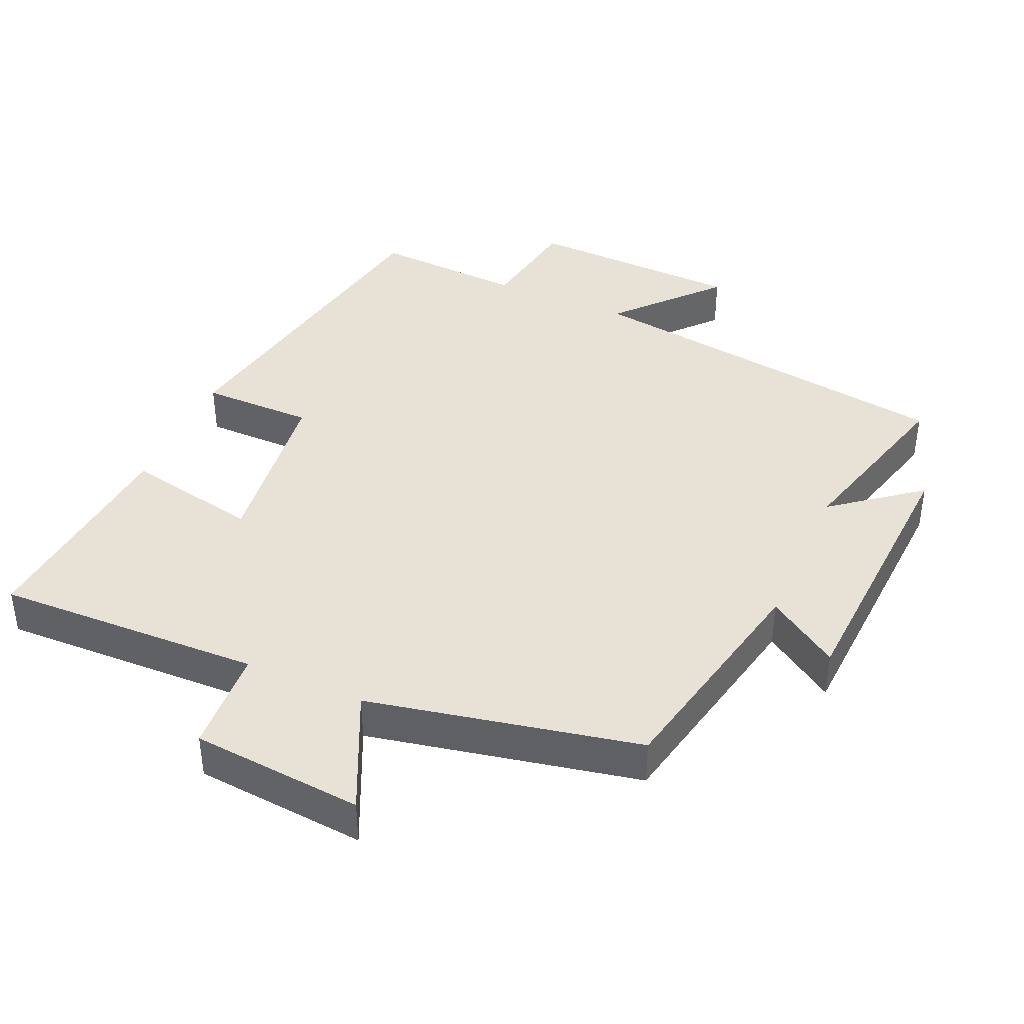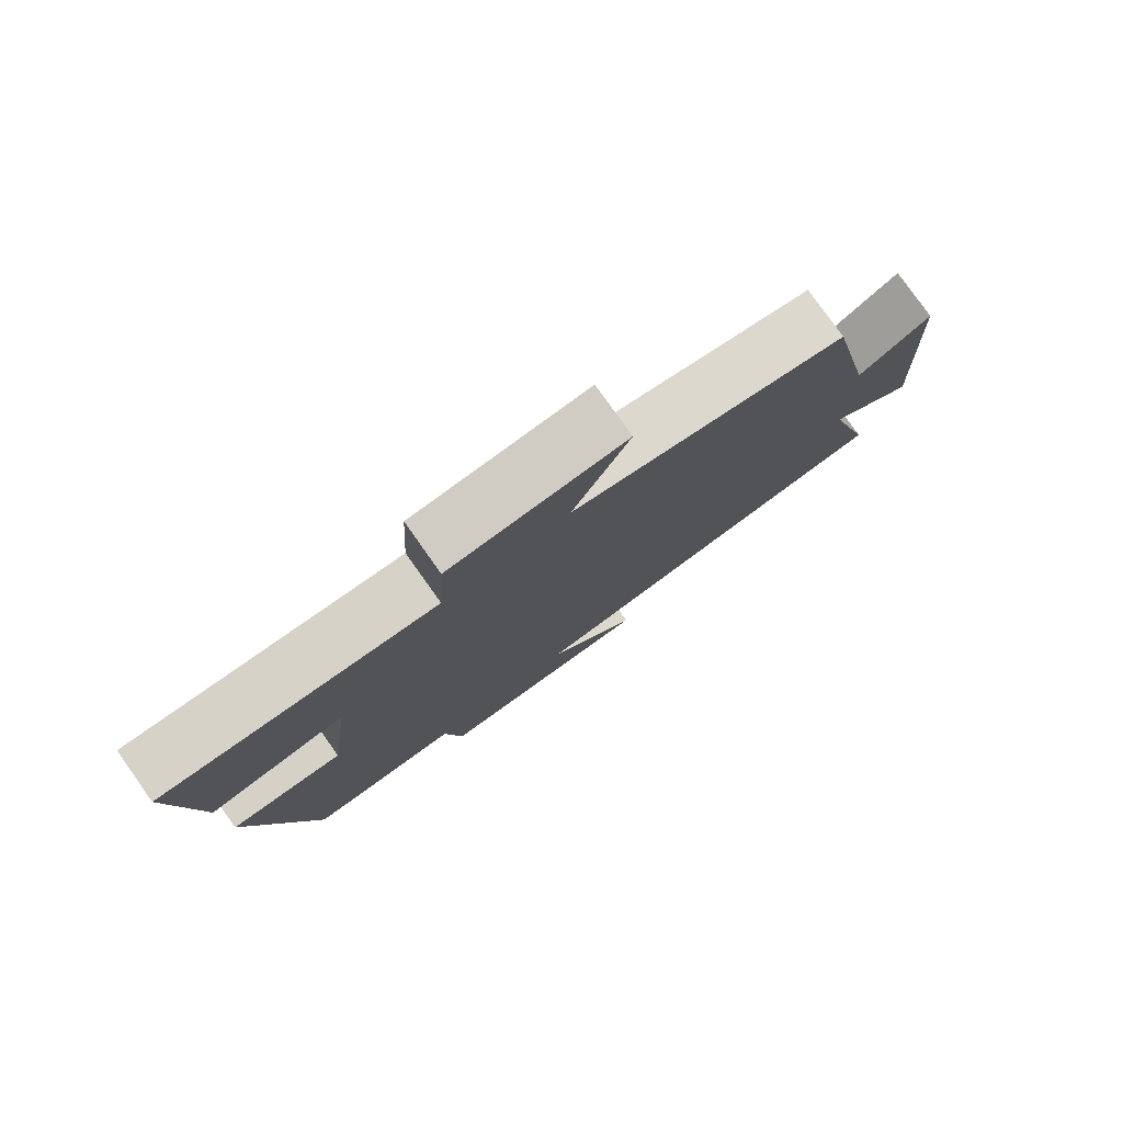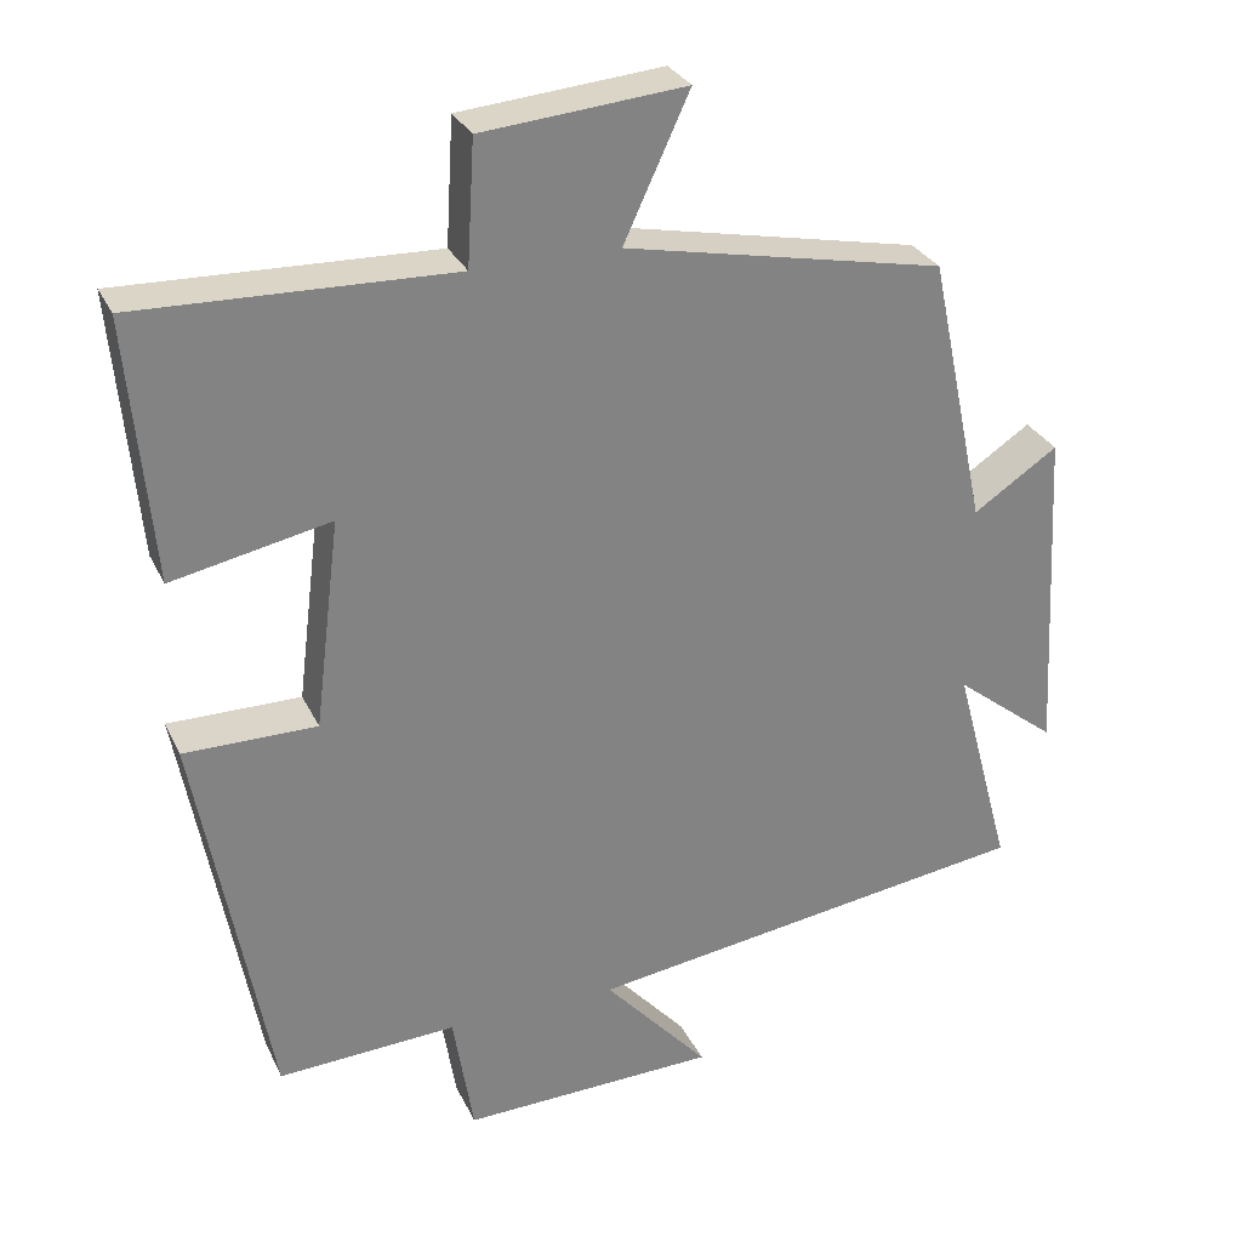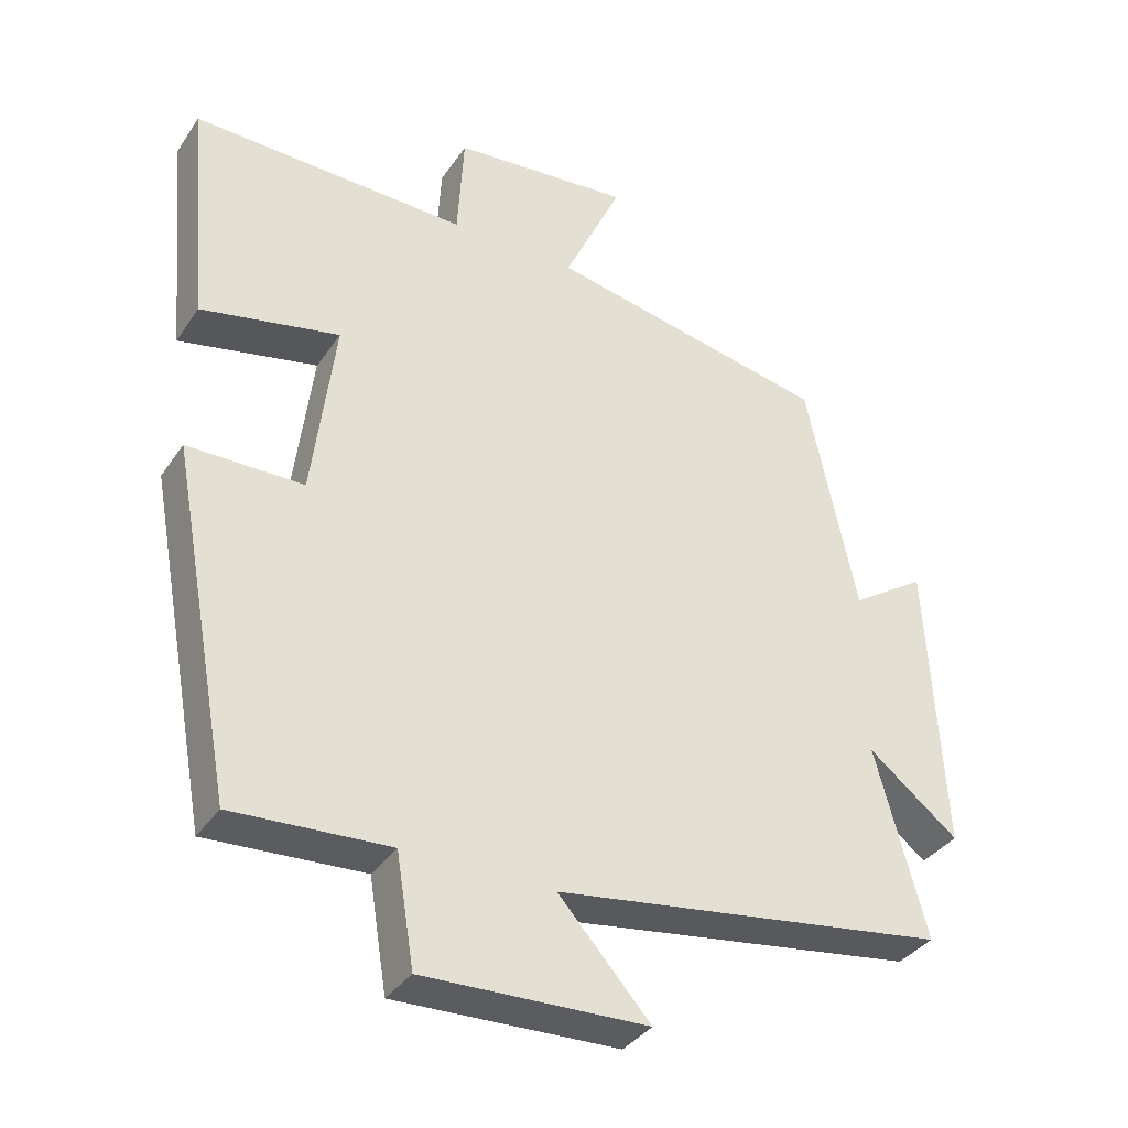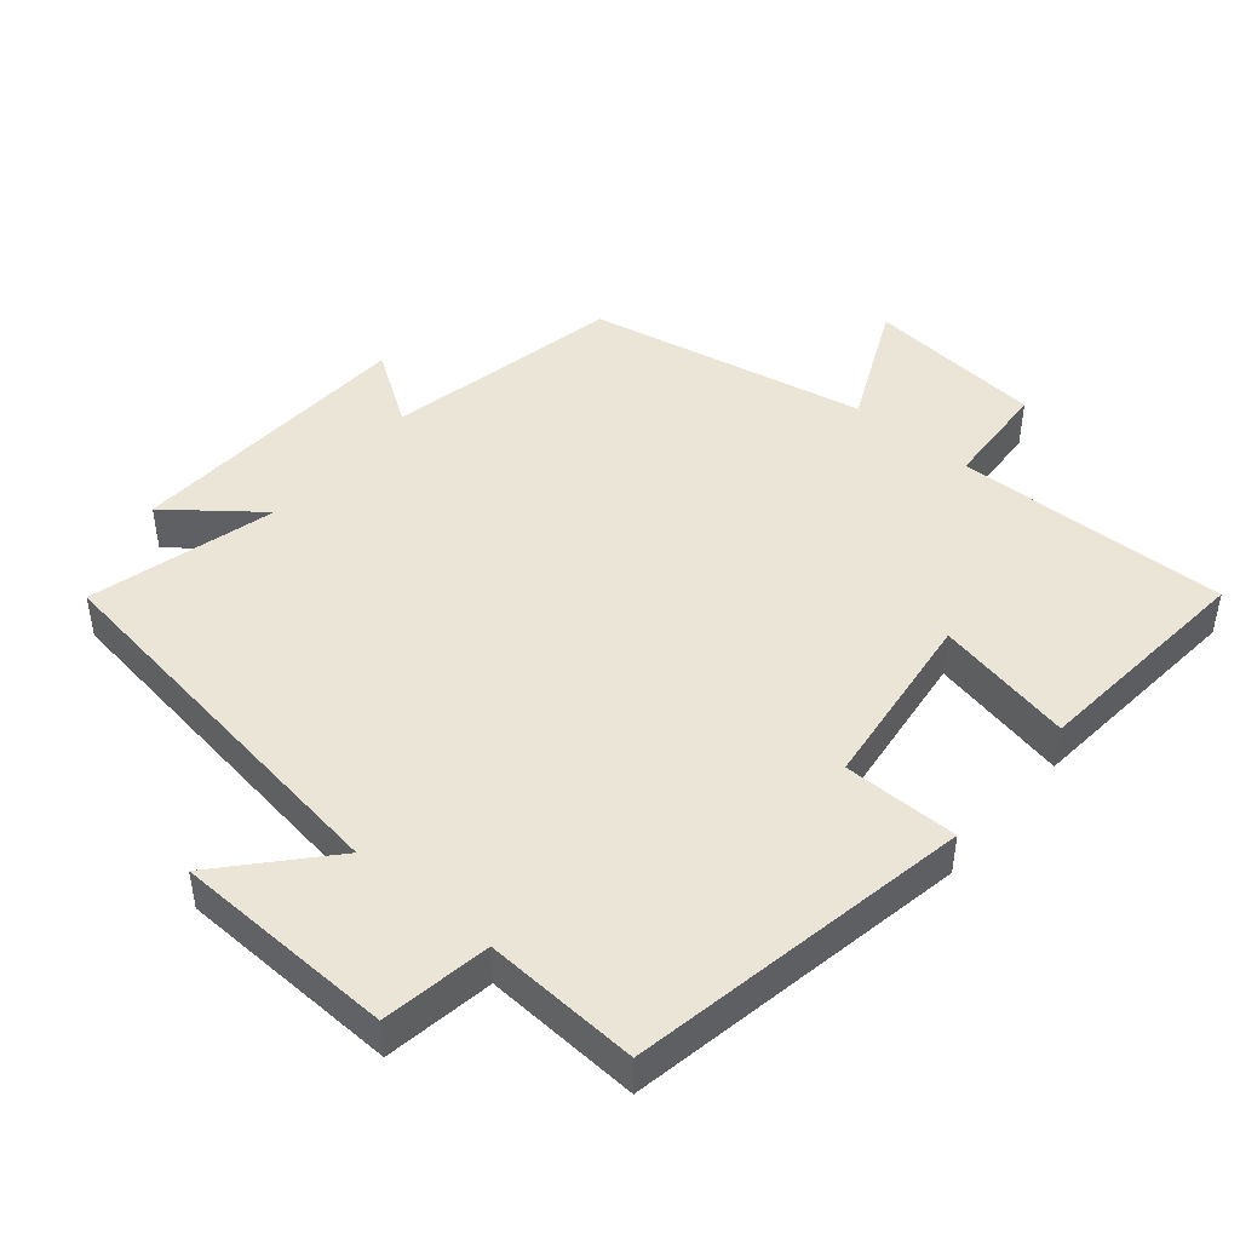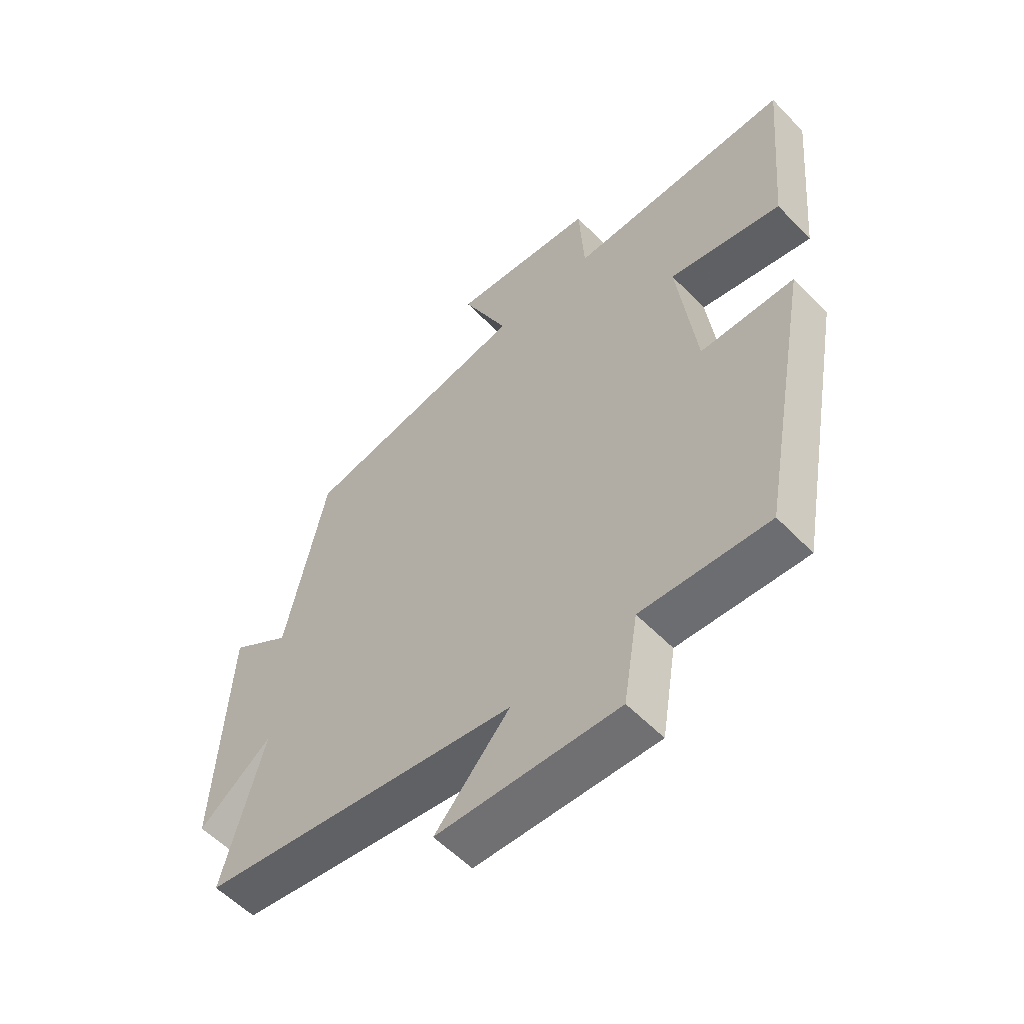
<metadata>
{"format":"obj","ext":"obj","renderer":"f3d","projection":"perspective","resolution":1024,"background":"white","views":[{"elev":40.5,"azim":23.8,"up":"+Y"},{"elev":79.4,"azim":-35.4,"up":"+Z"},{"elev":29.3,"azim":-21.7,"up":"+Z"},{"elev":-35.9,"azim":-29.5,"up":"+Z"},{"elev":46.0,"azim":-139.9,"up":"+Y"},{"elev":-56.4,"azim":-136.9,"up":"+Z"}]}
</metadata>
<code>
v -0.529 0.07 0.512
v -0.142 0.07 0.5
v -0.133 0.07 0.653
v 0.117 0.07 0.675
v 0.036 0.07 0.5
v 0.43 0.07 0.419
v 0.5 0.07 0.087
v 0.604 0.07 0.156
v 0.626 0.07 -0.256
v 0.5 0.07 -0.157
v 0.571 0.07 -0.421
v 0.019 0.07 -0.5
v 0.148 0.07 -0.644
v -0.166 0.07 -0.654
v -0.191 0.07 -0.5
v -0.411 0.07 -0.512
v -0.5 0.07 -0.029
v -0.337 0.07 -0.029
v -0.305 0.07 0.229
v -0.5 0.07 0.189
v -0.529 0 0.512
v -0.142 0 0.5
v -0.133 0 0.653
v 0.117 0 0.675
v 0.036 0 0.5
v 0.43 0 0.419
v 0.5 0 0.087
v 0.604 0 0.156
v 0.626 0 -0.256
v 0.5 0 -0.157
v 0.571 0 -0.421
v 0.019 0 -0.5
v 0.148 0 -0.644
v -0.166 0 -0.654
v -0.191 0 -0.5
v -0.411 0 -0.512
v -0.5 0 -0.029
v -0.337 0 -0.029
v -0.305 0 0.229
v -0.5 0 0.189
f 19 20 1 2
f 18 19 2
f 15 16 17 18
f 15 18 2
f 12 13 14 15
f 15 2 3
f 12 15 3
f 11 12 3
f 10 11 3
f 7 8 9 10
f 5 6 7 10
f 5 10 3
f 3 4 5
f 22 21 40 39
f 22 39 38
f 38 37 36 35
f 22 38 35
f 35 34 33 32
f 23 22 35
f 23 35 32
f 23 32 31
f 23 31 30
f 30 29 28 27
f 30 27 26 25
f 23 30 25
f 25 24 23
f 1 21 22 2
f 2 22 23 3
f 3 23 24 4
f 4 24 25 5
f 5 25 26 6
f 6 26 27 7
f 7 27 28 8
f 8 28 29 9
f 9 29 30 10
f 10 30 31 11
f 11 31 32 12
f 12 32 33 13
f 13 33 34 14
f 14 34 35 15
f 15 35 36 16
f 16 36 37 17
f 17 37 38 18
f 18 38 39 19
f 19 39 40 20
f 20 40 21 1

</code>
